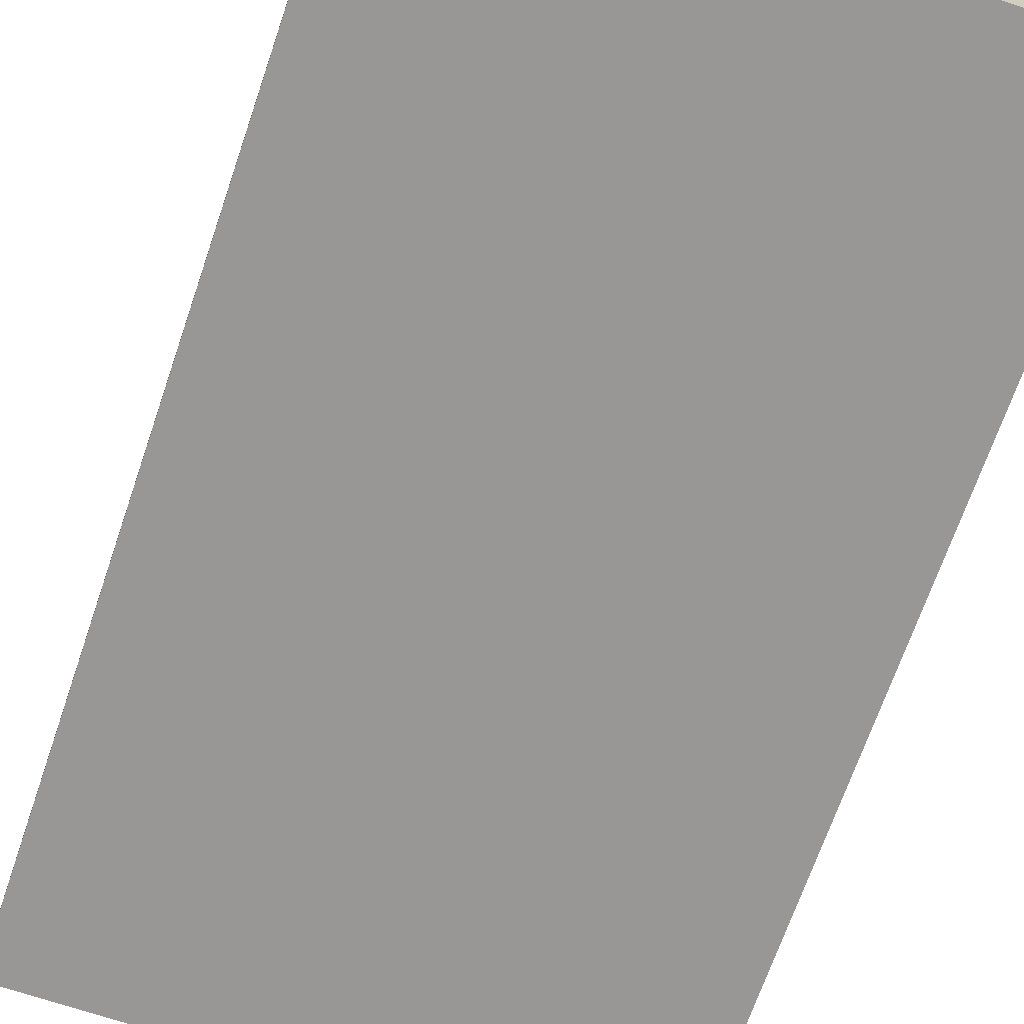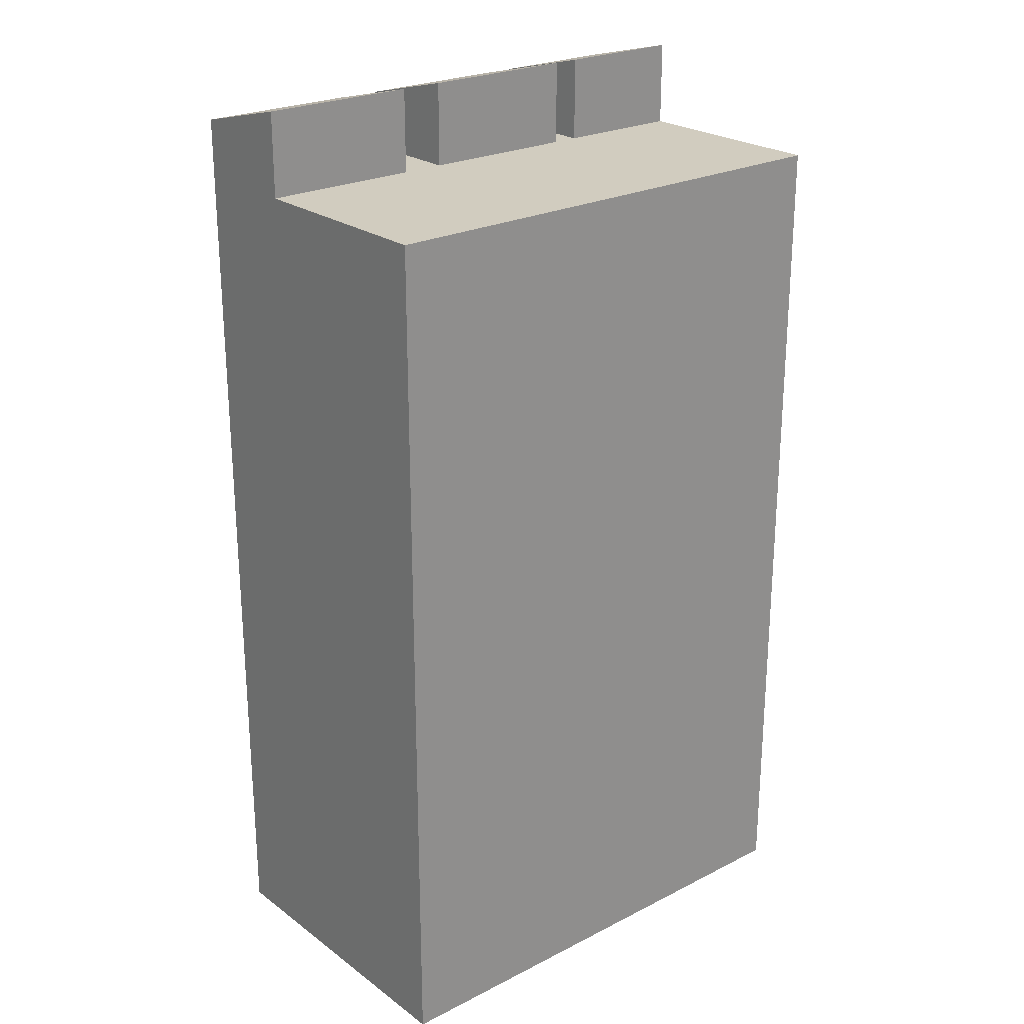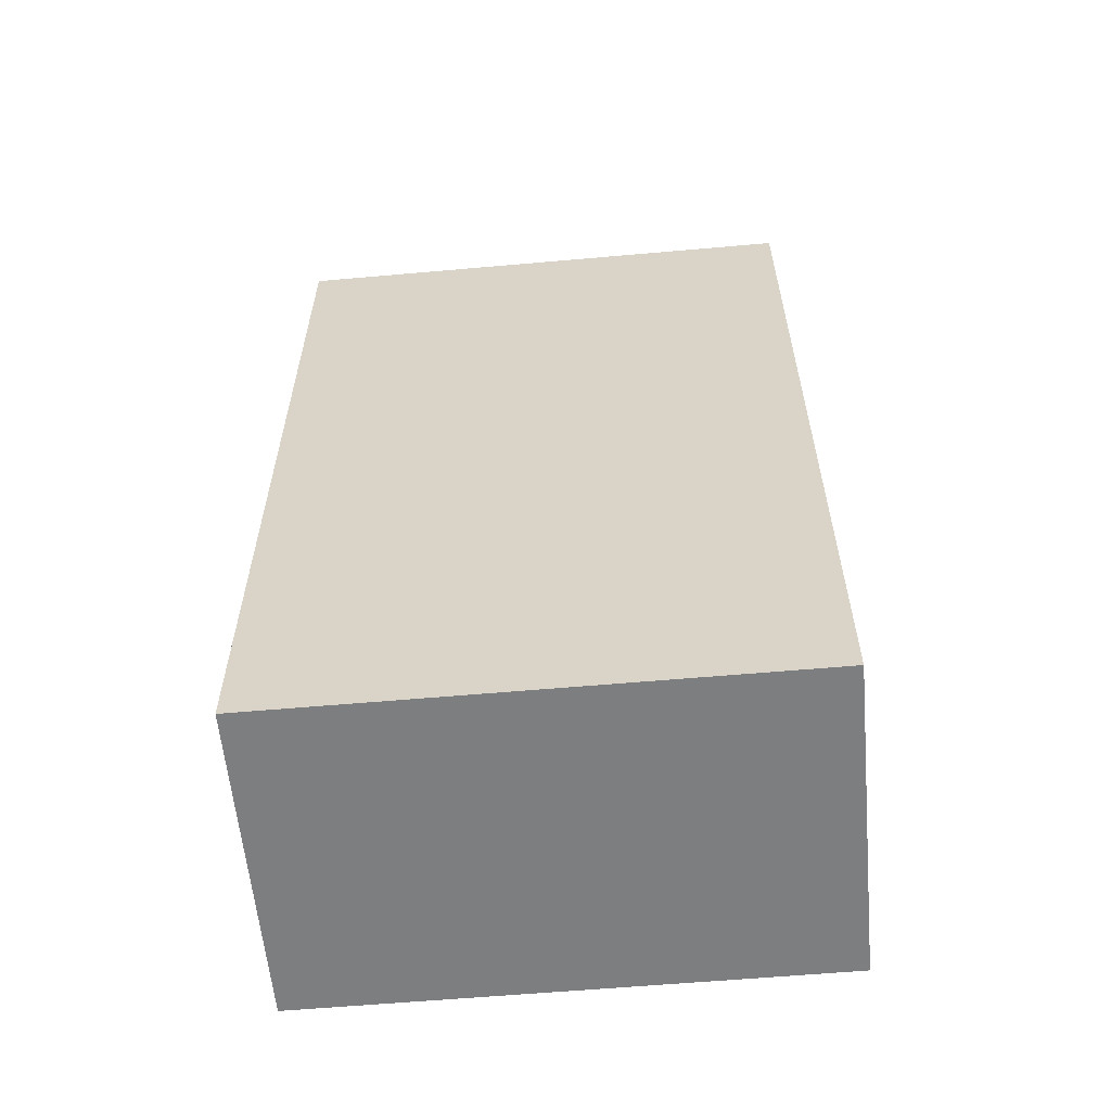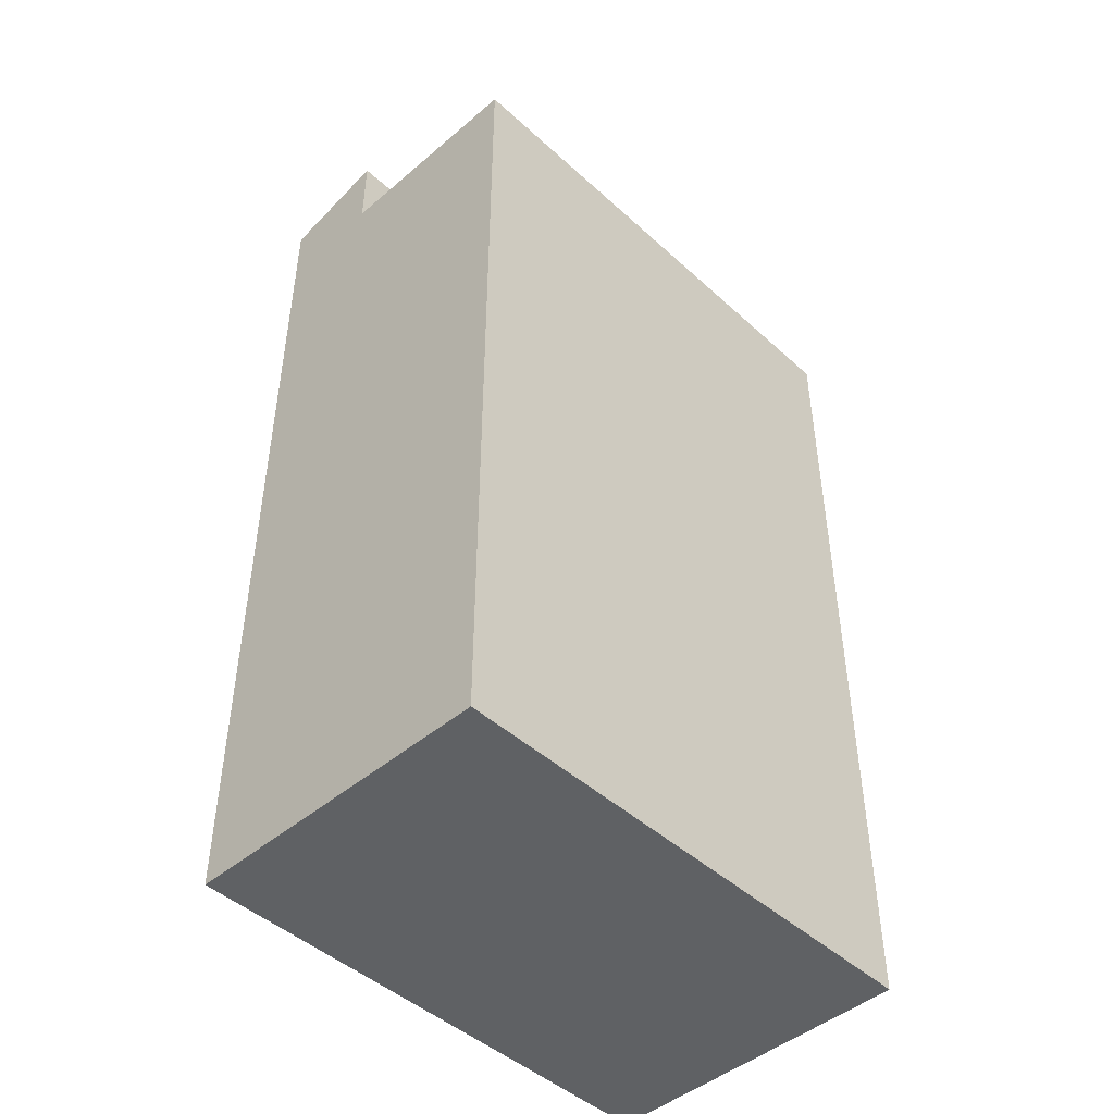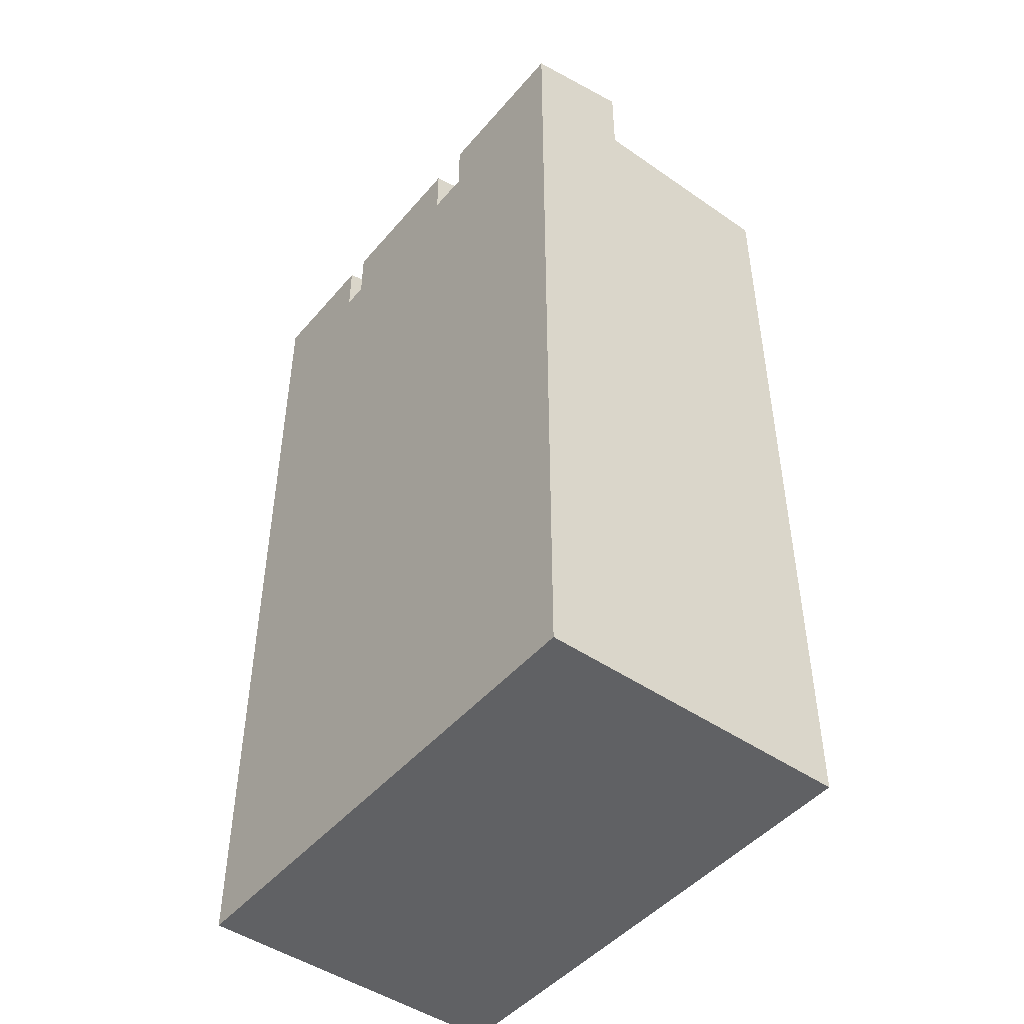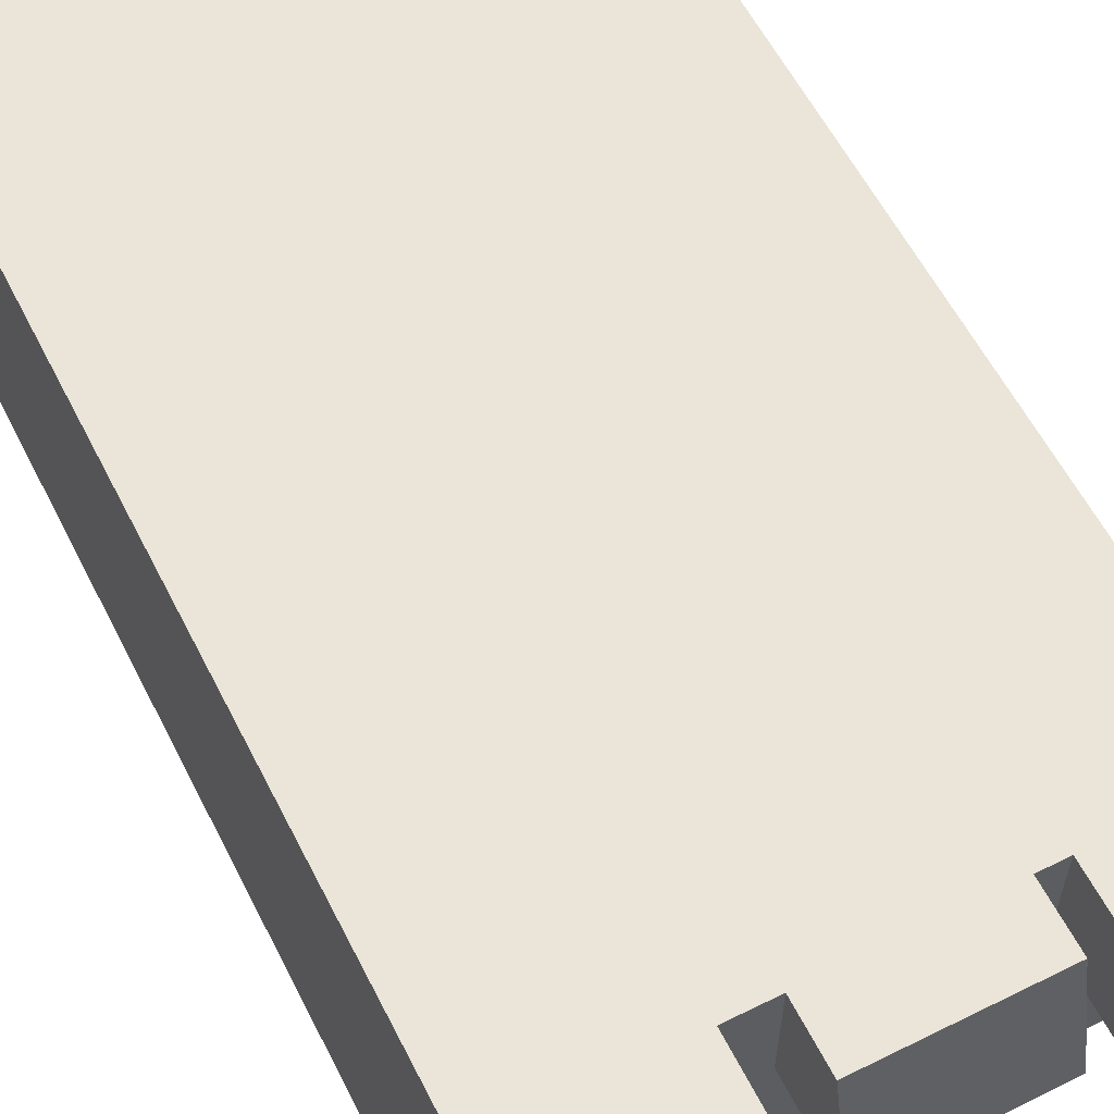
<metadata>
{"format":"obj","ext":"obj","renderer":"f3d","projection":"perspective","resolution":1024,"background":"white","views":[{"elev":-68.3,"azim":-18.8,"up":"+Z"},{"elev":24.1,"azim":140.0,"up":"+Y"},{"elev":-59.3,"azim":-174.8,"up":"+Y"},{"elev":-46.3,"azim":134.1,"up":"+Y"},{"elev":-47.0,"azim":51.9,"up":"+Y"},{"elev":59.4,"azim":153.1,"up":"+Z"}]}
</metadata>
<code>
v 9.548 0.03249 20.44
v 5.716 0.03249 20.44
v 9.548 6.448 20.44
v 5.716 6.448 20.44
v 9.548 6.448 18.08
v 5.716 6.448 18.08
v 9.548 0.03249 18.08
v 5.716 0.03249 18.08
v 6.868 6.448 20.44
v 6.868 6.448 18.08
v 6.868 0.03249 18.08
v 6.868 0.03249 20.44
v 8.37 6.448 20.44
v 8.37 6.448 18.08
v 8.37 0.03249 18.08
v 8.37 0.03249 20.44
v 6.674 6.448 20.44
v 6.674 6.448 18.08
v 6.674 0.03249 18.08
v 6.674 0.03249 20.44
v 8.05 6.448 20.44
v 8.05 6.448 18.08
v 8.05 0.03249 18.08
v 8.05 0.03249 20.44
v 6.674 6.448 19.62
v 6.868 6.448 19.62
v 8.05 6.448 19.62
v 8.37 6.448 19.62
v 9.548 6.448 19.62
v 9.548 0.03249 19.62
v 8.37 0.03249 19.62
v 8.05 0.03249 19.62
v 6.868 0.03249 19.62
v 6.674 0.03249 19.62
v 5.716 0.03249 19.62
v 5.716 6.448 19.62
v 9.548 6.877 20.44
v 8.37 6.877 20.44
v 8.37 7.075 19.62
v 9.548 7.075 19.62
v 6.674 6.877 20.44
v 5.716 6.877 20.44
v 5.716 7.075 19.62
v 6.674 7.075 19.62
v 8.05 6.877 20.44
v 6.868 6.877 20.44
v 6.868 7.075 19.62
v 8.05 7.075 19.62
f 1 3 13 16
f 37 40 39 38
f 5 7 15 14
f 30 1 16 31
f 2 4 36 35
f 30 29 3 1
f 9 26 25 17
f 11 19 18 10
f 12 20 34 33
f 9 17 20 12
f 13 28 27 21
f 15 23 22 14
f 16 24 32 31
f 13 21 24 16
f 41 44 43 42
f 19 8 6 18
f 20 2 35 34
f 17 4 2 20
f 45 48 47 46
f 23 11 10 22
f 24 12 33 32
f 21 9 12 24
f 26 10 18 25
f 27 22 10 26
f 28 14 22 27
f 29 5 14 28
f 7 5 29 30
f 7 30 31 15
f 32 23 15 31
f 33 11 23 32
f 34 19 11 33
f 35 8 19 34
f 36 6 8 35
f 25 18 6 36
f 3 37 38 13
f 13 38 39 28
f 28 39 40 29
f 29 40 37 3
f 17 41 42 4
f 4 42 43 36
f 36 43 44 25
f 25 44 41 17
f 21 45 46 9
f 9 46 47 26
f 26 47 48 27
f 27 48 45 21

</code>
